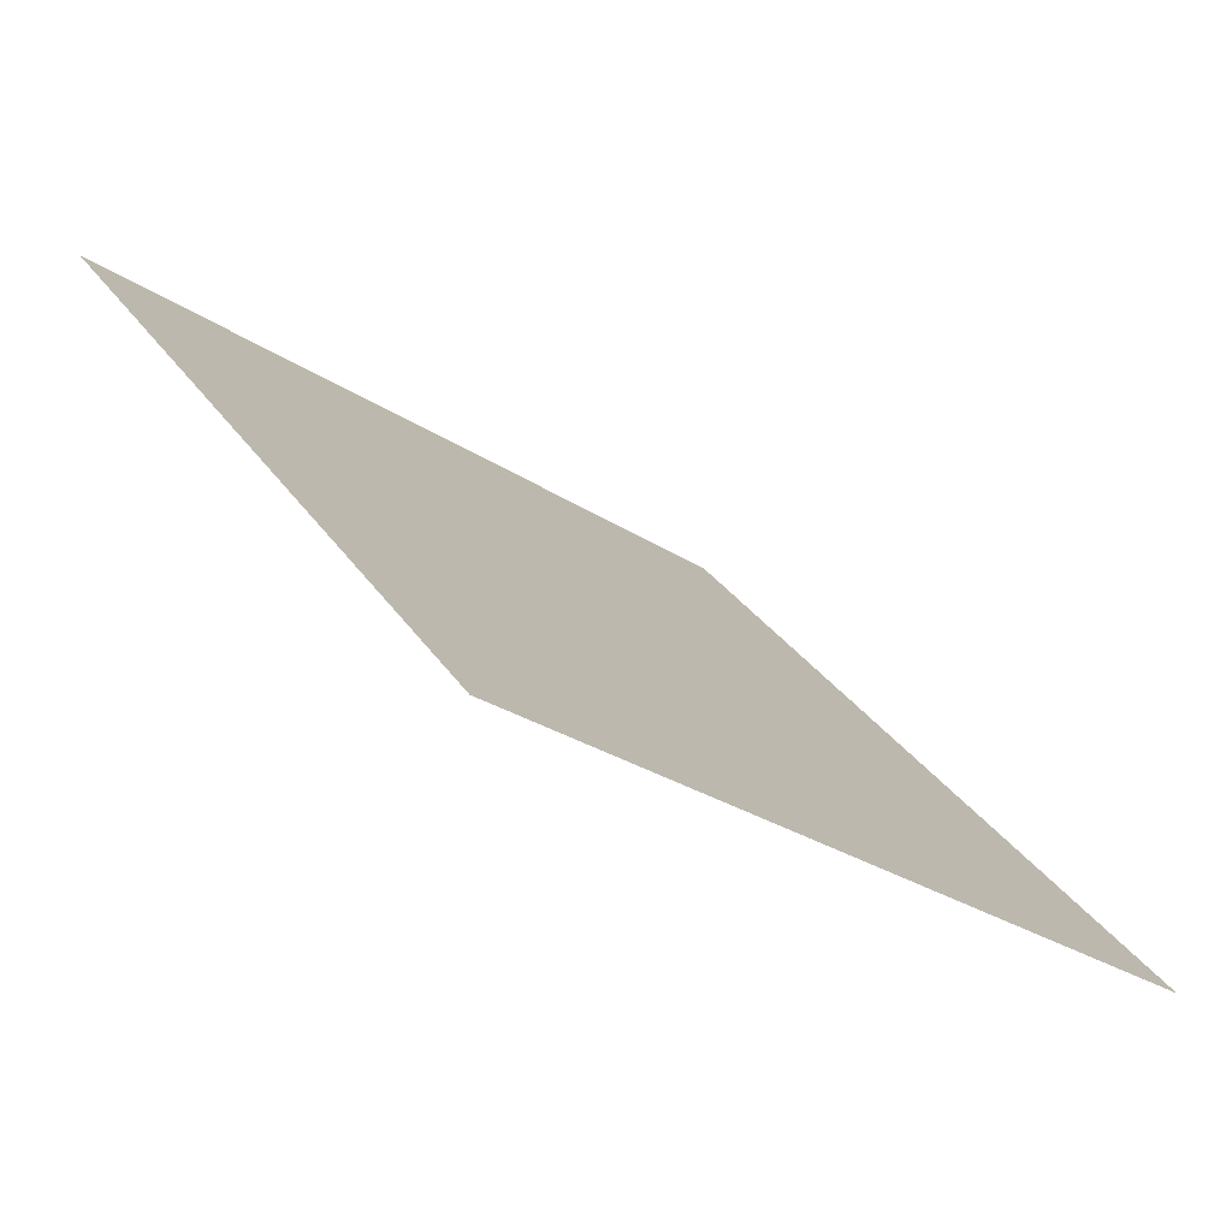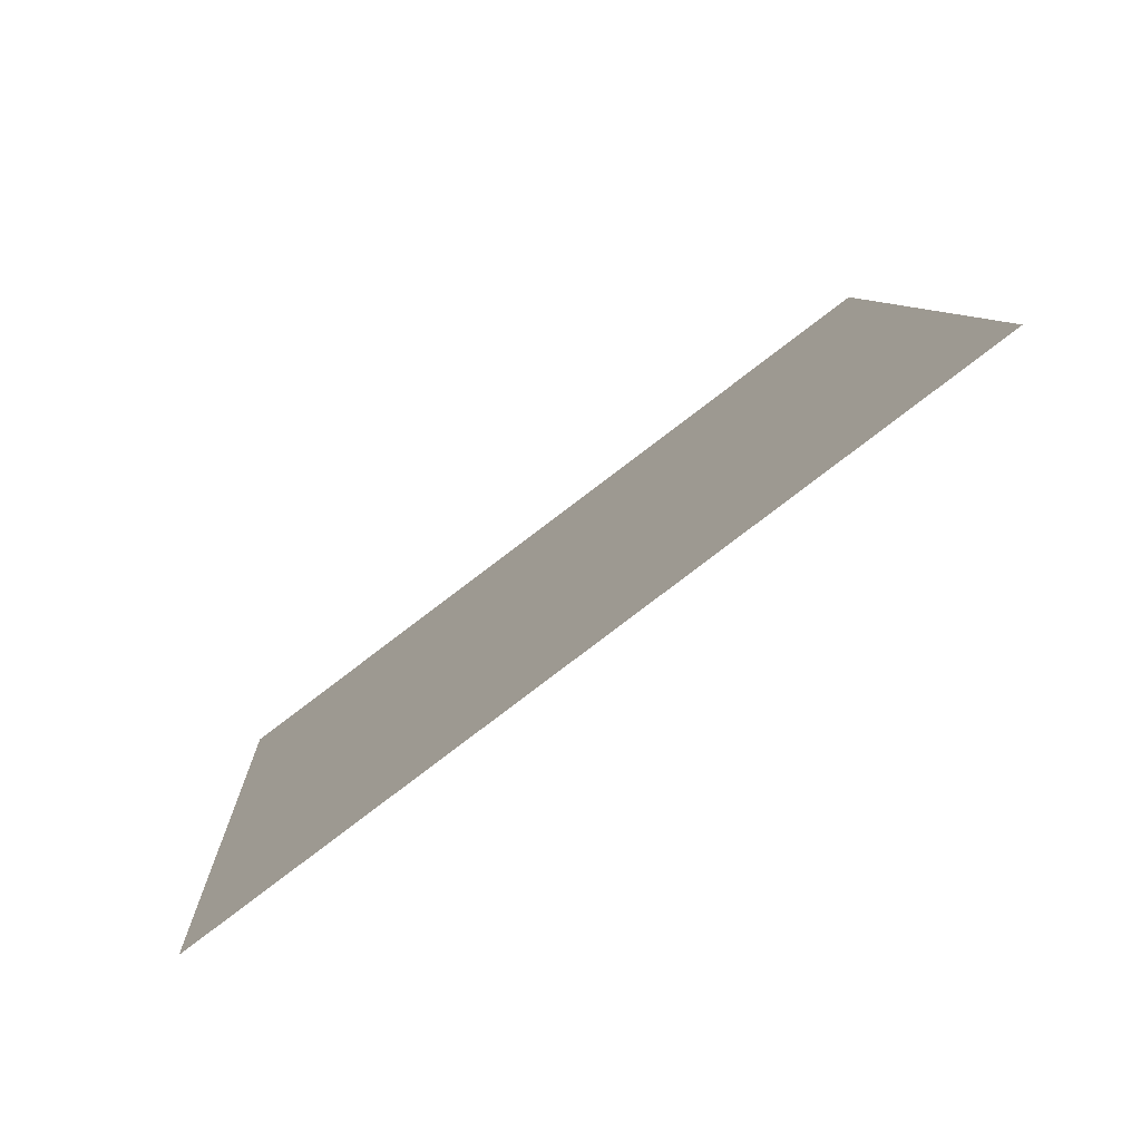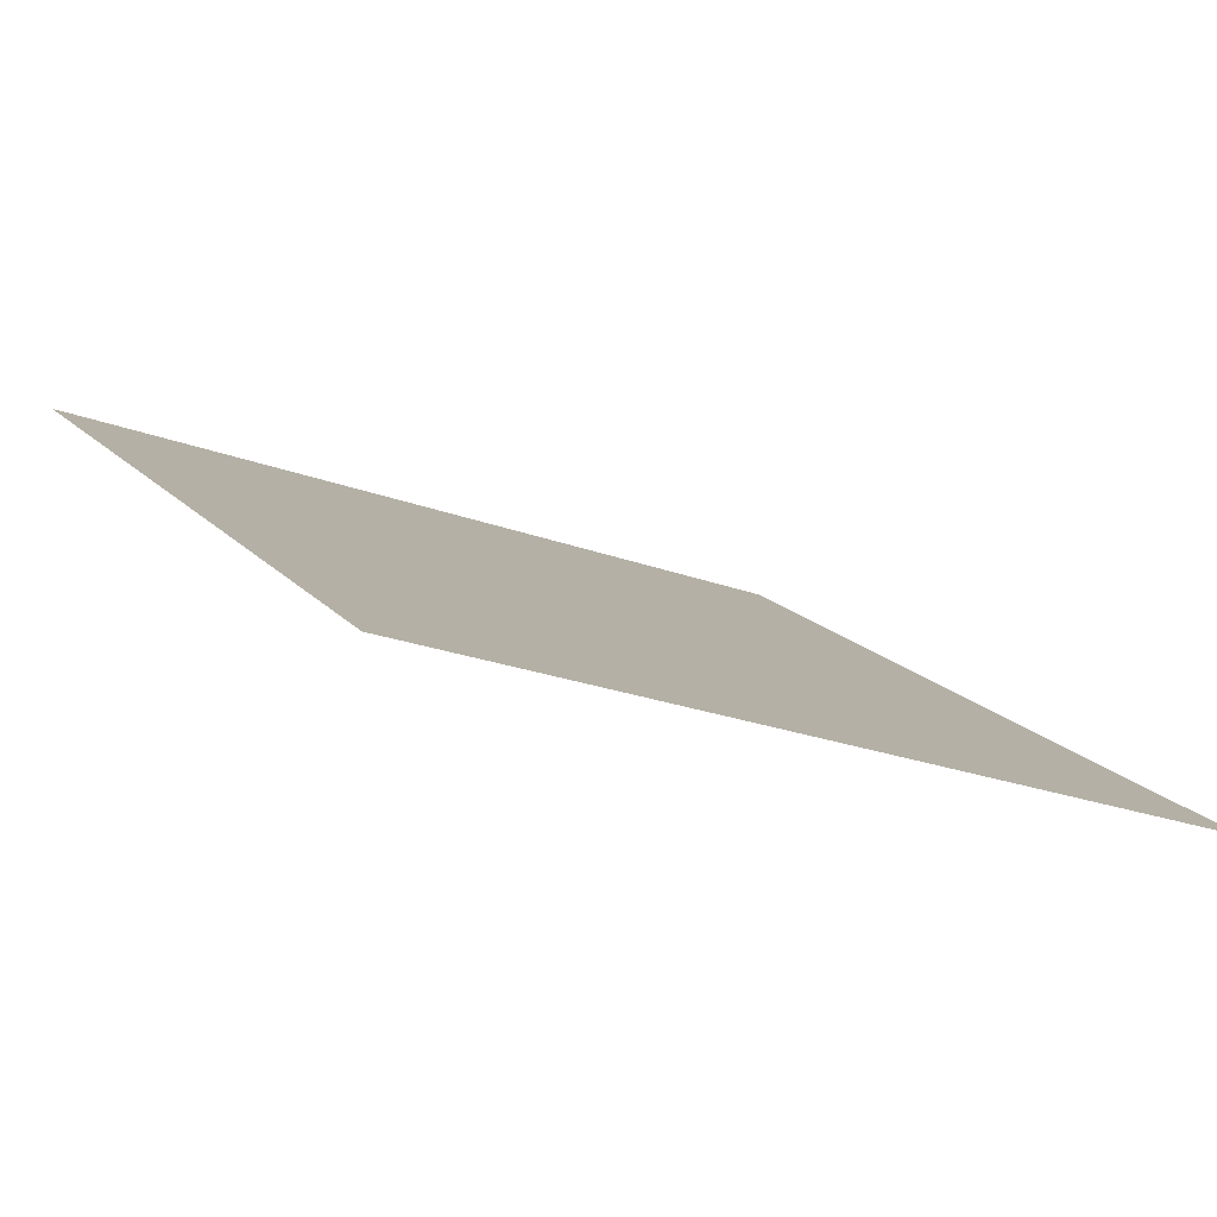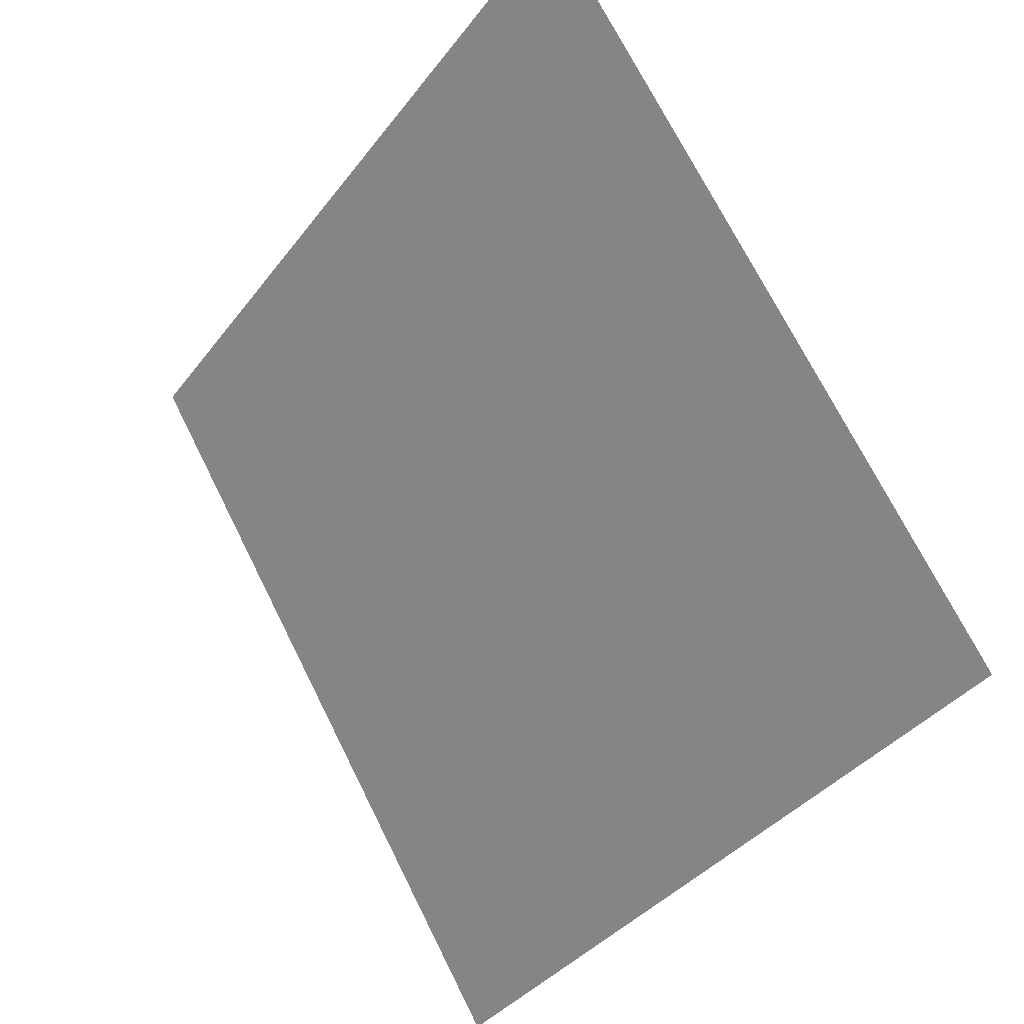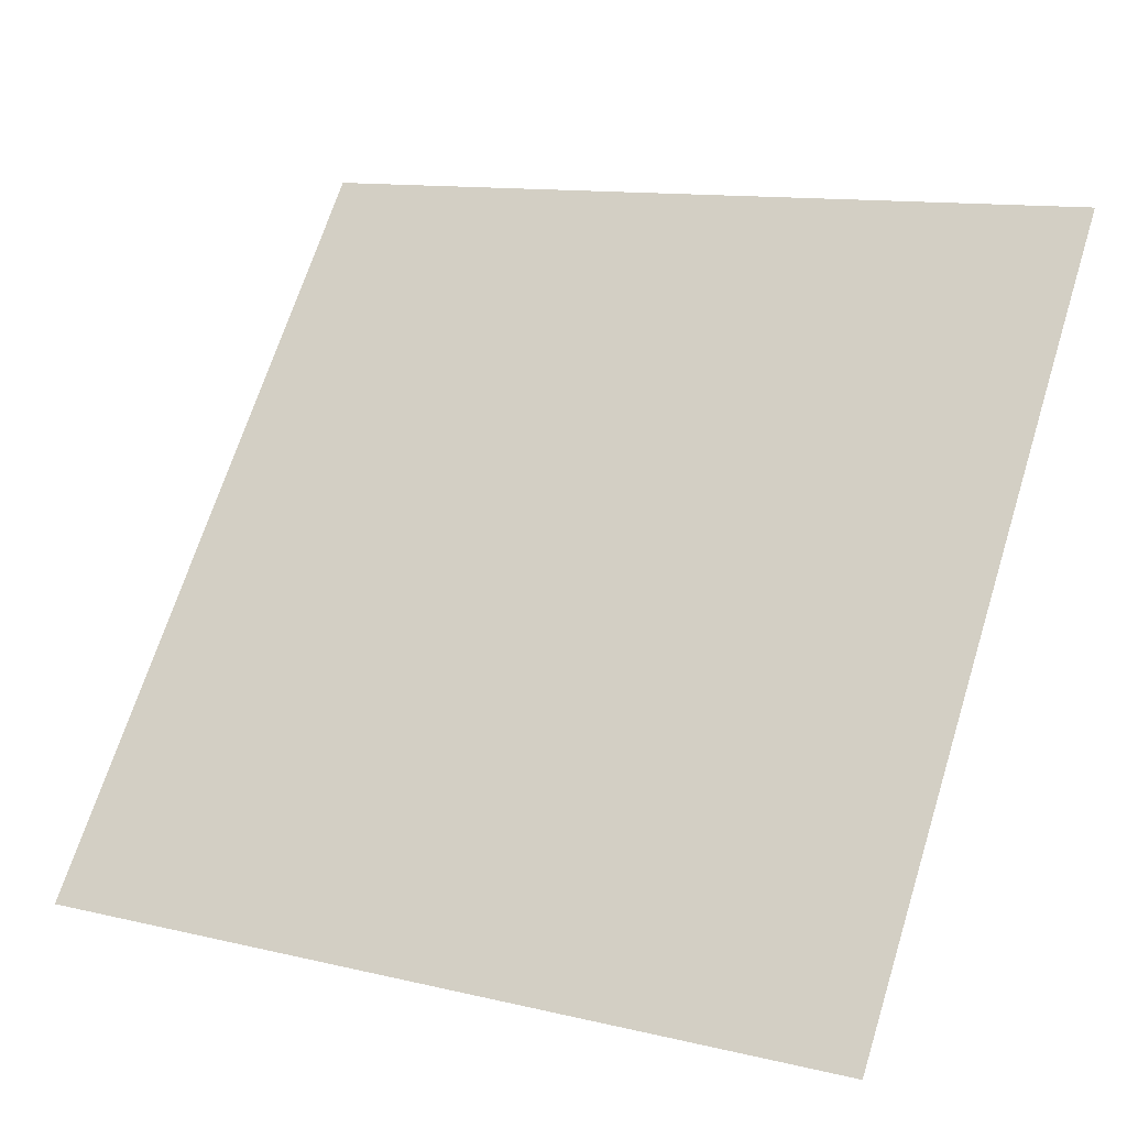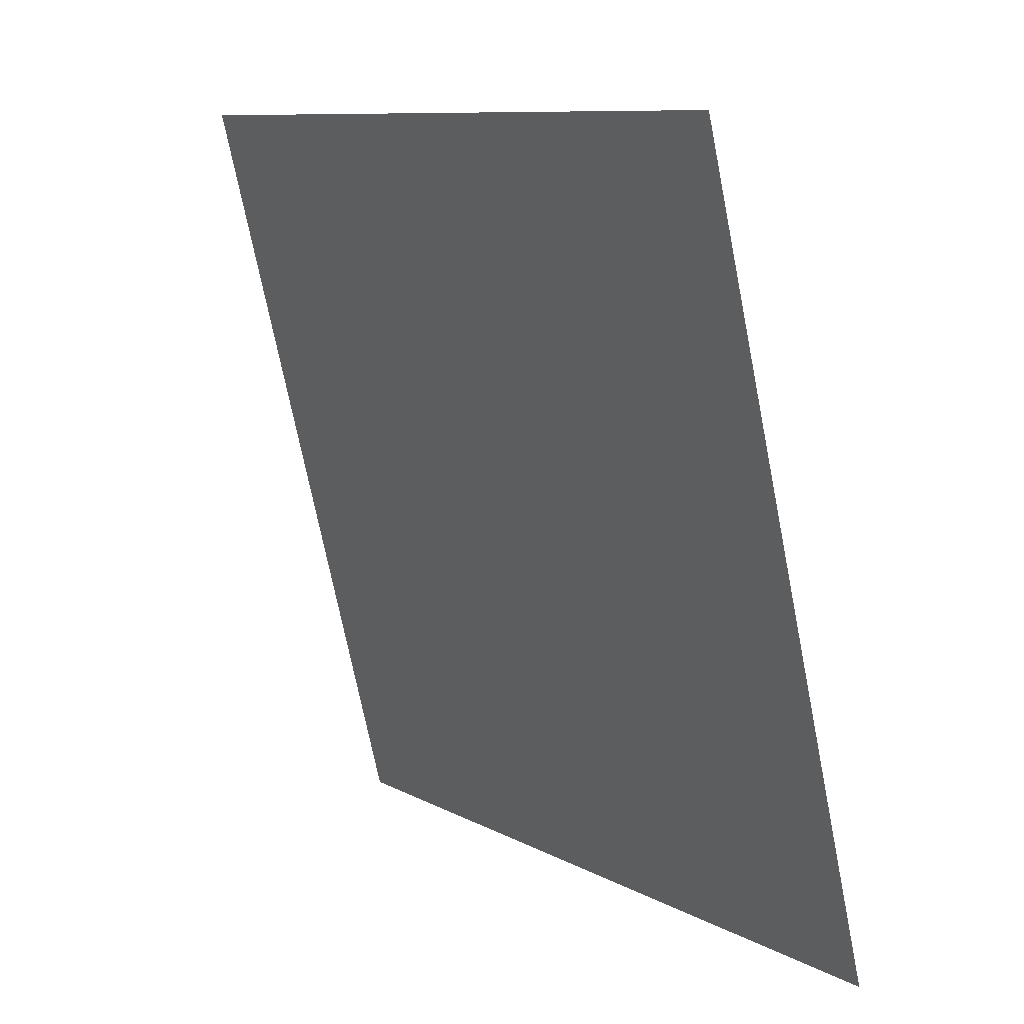
<metadata>
{"format":"obj","ext":"obj","renderer":"f3d","projection":"perspective","resolution":1024,"background":"white","views":[{"elev":29.6,"azim":62.6,"up":"+Y"},{"elev":9.3,"azim":-92.3,"up":"+Y"},{"elev":-25.7,"azim":148.0,"up":"+Y"},{"elev":70.7,"azim":62.1,"up":"+Z"},{"elev":10.8,"azim":28.2,"up":"+Z"},{"elev":-71.8,"azim":-80.1,"up":"+Z"}]}
</metadata>
<code>
v 0.1941 0.6869 0.3792
v 0.1875 0.6871 0.3793
v 0.1876 0.691 0.3845
v 0.1942 0.6909 0.3845
f 4 3 2 1

</code>
